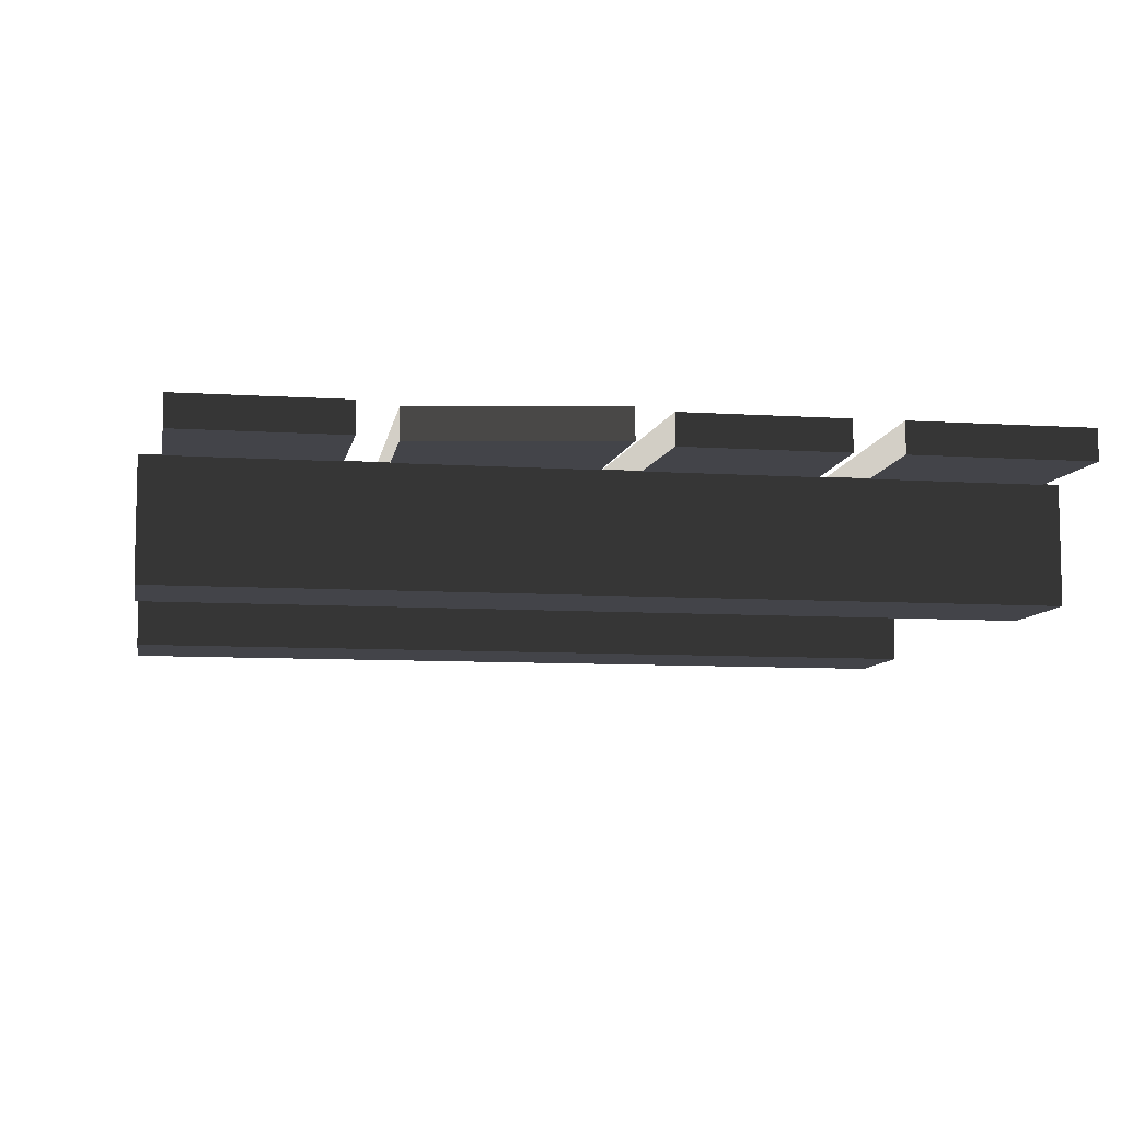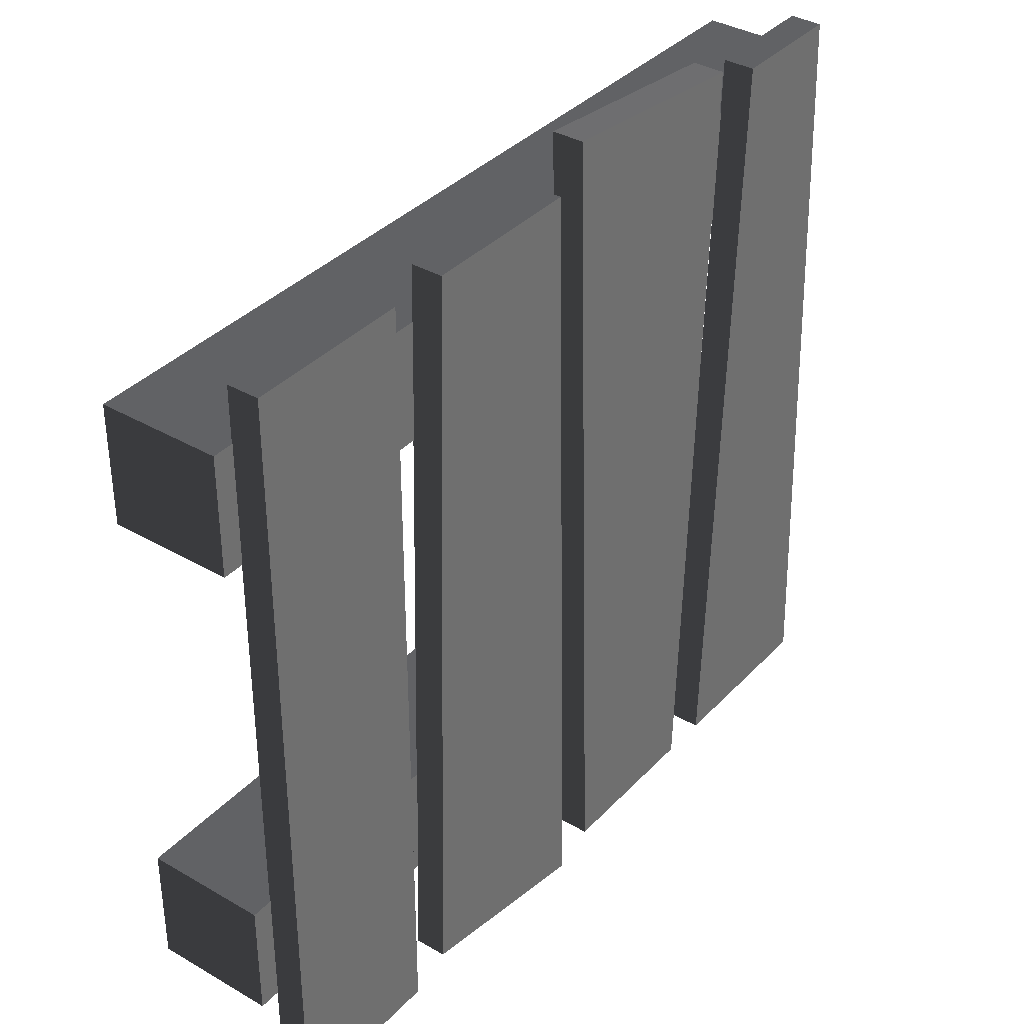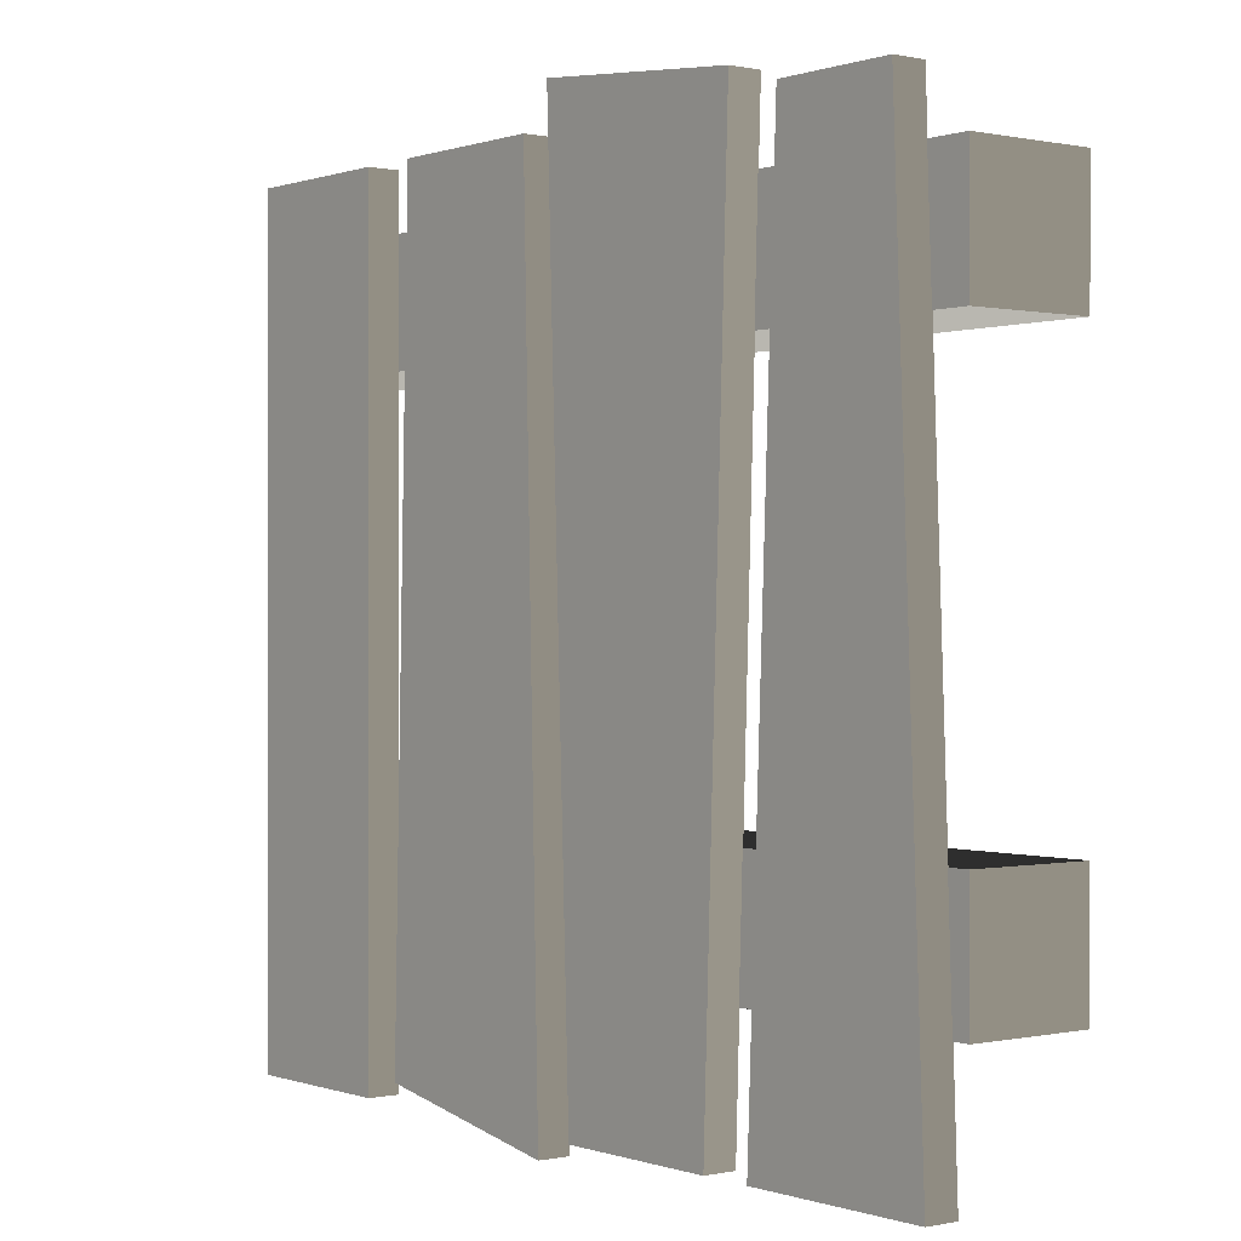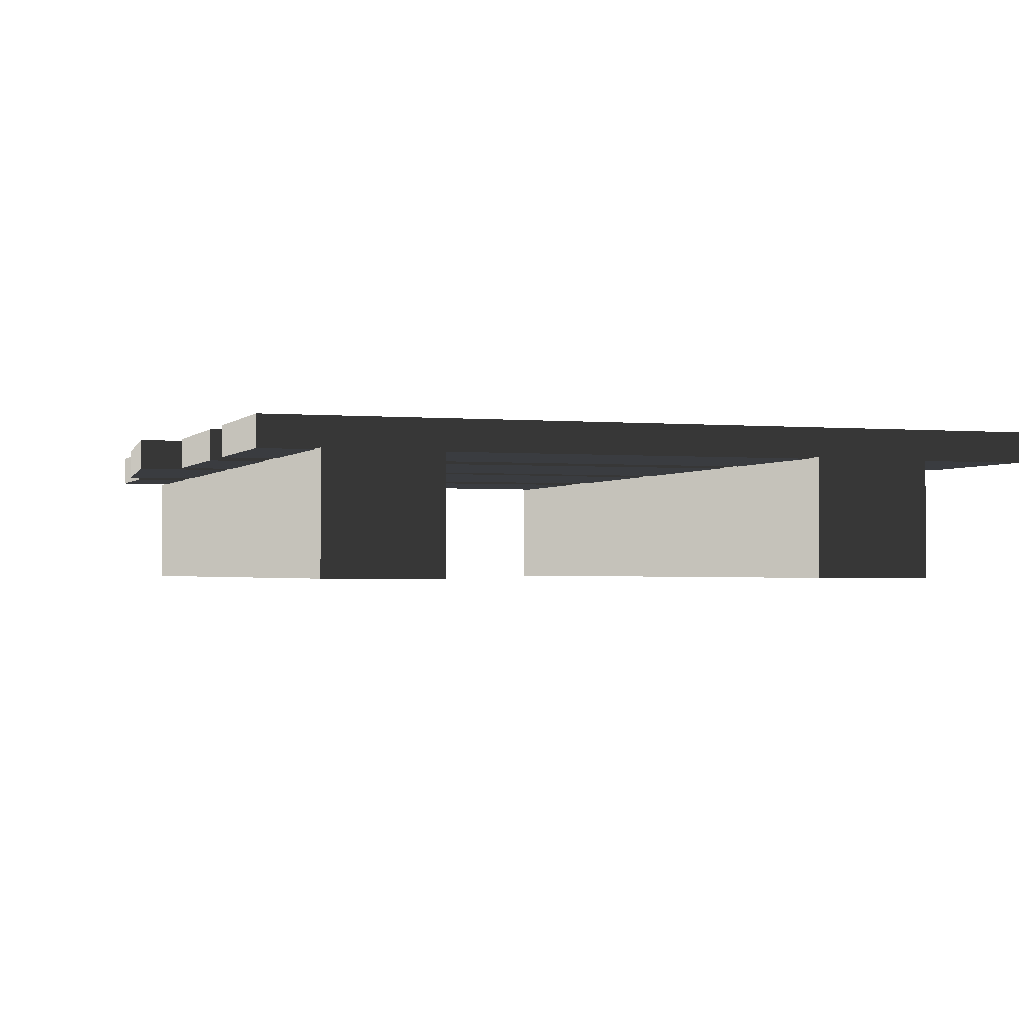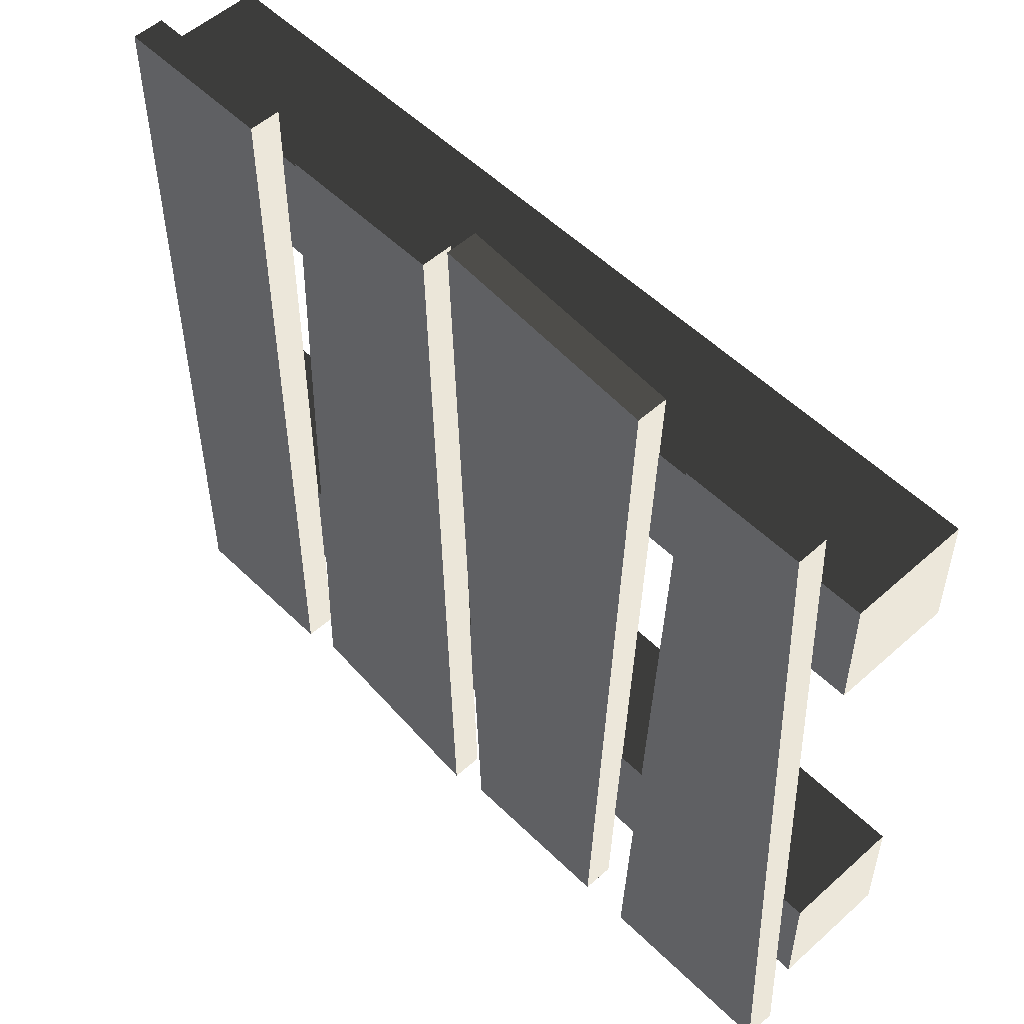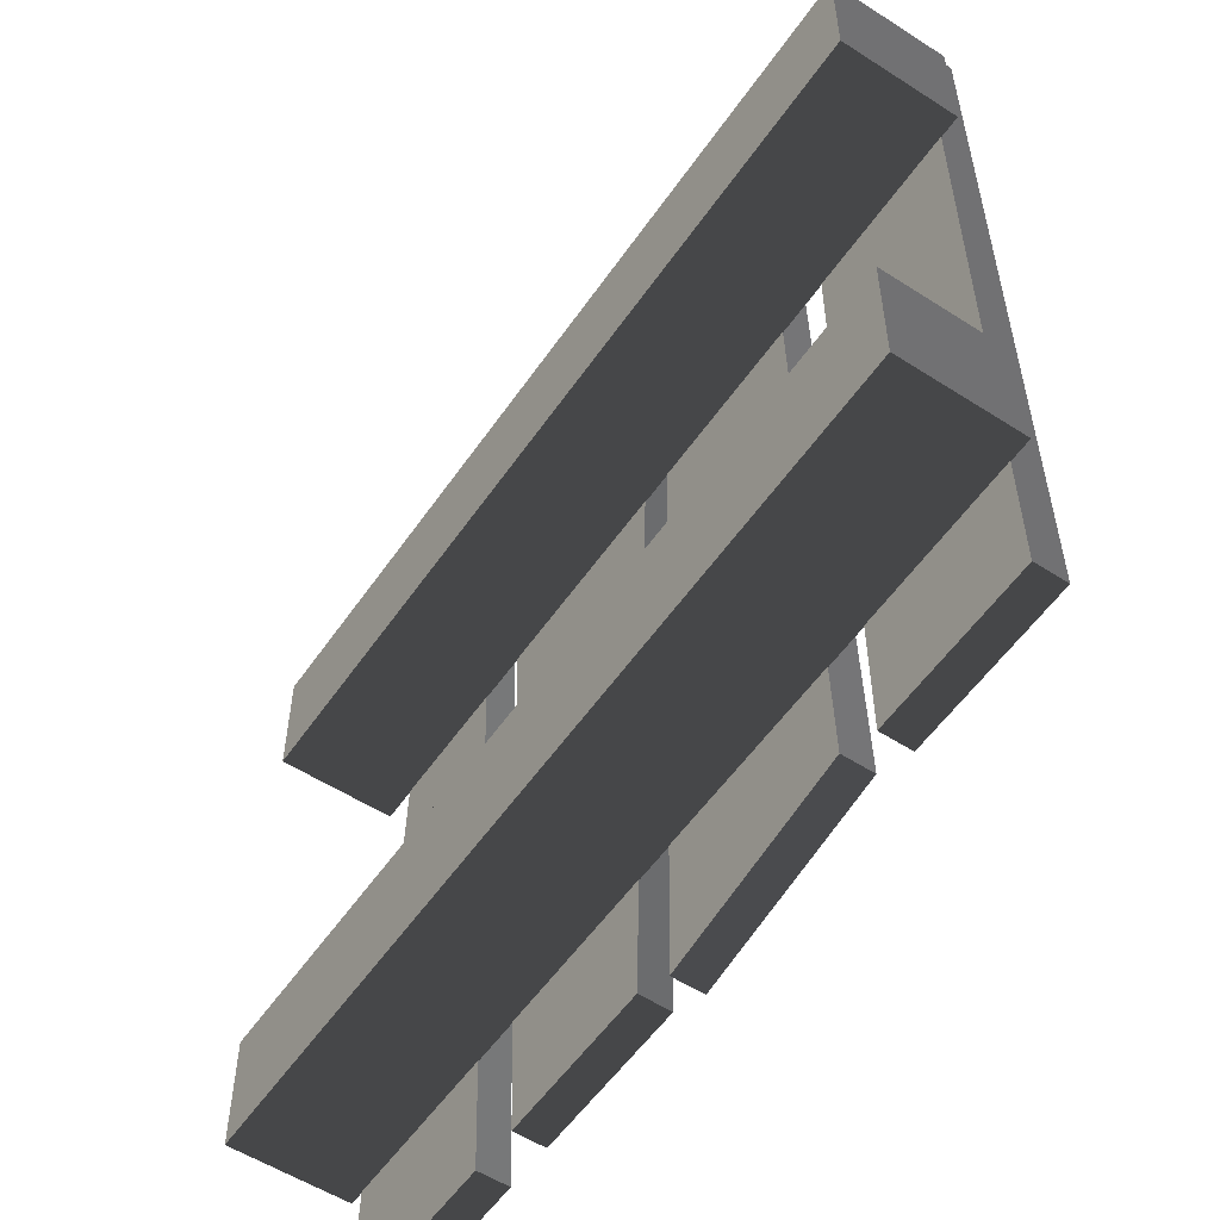
<metadata>
{"format":"obj","ext":"obj","renderer":"f3d","projection":"perspective","resolution":1024,"background":"white","views":[{"elev":-8.4,"azim":169.8,"up":"+Y"},{"elev":36.6,"azim":127.1,"up":"+Z"},{"elev":0.1,"azim":-128.2,"up":"+Z"},{"elev":-1.6,"azim":71.1,"up":"+Y"},{"elev":53.3,"azim":-133.8,"up":"+Z"},{"elev":-55.3,"azim":55.9,"up":"+Z"}]}
</metadata>
<code>
v -1.158 0.003422 0.5932
v 1.158 0.003422 0.5932
v 1.158 0.3168 0.5932
v -1.158 0.3168 0.5932
v 1.158 0.003422 0.5932
v 1.158 0.003422 0.9066
v 1.158 0.3168 0.9066
v 1.158 0.3168 0.5932
v 1.158 0.003422 0.9066
v -1.158 0.003422 0.9066
v -1.158 0.3168 0.9066
v 1.158 0.3168 0.9066
v -1.158 0.003422 0.9066
v -1.158 0.003422 0.5932
v -1.158 0.3168 0.5932
v -1.158 0.3168 0.9066
v -1.158 0.3168 0.5932
v 1.158 0.3168 0.5932
v 1.158 0.3168 0.9066
v -1.158 0.3168 0.9066
v -1.158 0.003422 0.9066
v 1.158 0.003422 0.9066
v 1.158 0.003422 0.5932
v -1.158 0.003422 0.5932
v -0.6415 0.3981 -1.051
v -0.7267 0.3981 1.051
v -1.043 0.3981 1.051
v -1.129 0.3981 -1.051
v -0.7267 0.3981 1.051
v -0.7267 0.3153 1.051
v -1.043 0.3153 1.051
v -1.043 0.3981 1.051
v -0.7267 0.3153 1.051
v -0.6415 0.3153 -1.051
v -1.129 0.3153 -1.051
v -1.043 0.3153 1.051
v -0.6415 0.3153 -1.051
v -0.6415 0.3981 -1.051
v -1.129 0.3981 -1.051
v -1.129 0.3153 -1.051
v -1.129 0.3981 -1.051
v -1.043 0.3981 1.051
v -1.043 0.3153 1.051
v -1.129 0.3153 -1.051
v -0.6415 0.3153 -1.051
v -0.7267 0.3153 1.051
v -0.7267 0.3981 1.051
v -0.6415 0.3981 -1.051
v -0.07854 0.3981 -1.051
v -0.003394 0.3981 1.156
v -0.5866 0.3981 1.098
v -0.5115 0.3981 -1.051
v -0.003394 0.3981 1.156
v -0.003394 0.3153 1.156
v -0.5866 0.3153 1.098
v -0.5866 0.3981 1.098
v -0.003394 0.3153 1.156
v -0.07854 0.3153 -1.051
v -0.5115 0.3153 -1.051
v -0.5866 0.3153 1.098
v -0.07854 0.3153 -1.051
v -0.07854 0.3981 -1.051
v -0.5115 0.3981 -1.051
v -0.5115 0.3153 -1.051
v -0.5115 0.3981 -1.051
v -0.5866 0.3981 1.098
v -0.5866 0.3153 1.098
v -0.5115 0.3153 -1.051
v -0.07854 0.3153 -1.051
v -0.003394 0.3153 1.156
v -0.003394 0.3981 1.156
v -0.07854 0.3981 -1.051
v 0.5629 0.3981 -1.003
v 0.5115 0.3981 1.051
v 0.07854 0.3981 1.051
v 0.02707 0.3981 -1.099
v 0.5115 0.3981 1.051
v 0.5115 0.3153 1.051
v 0.07854 0.3153 1.051
v 0.07854 0.3981 1.051
v 0.5115 0.3153 1.051
v 0.5629 0.3153 -1.003
v 0.02707 0.3153 -1.099
v 0.07854 0.3153 1.051
v 0.5629 0.3153 -1.003
v 0.5629 0.3981 -1.003
v 0.02707 0.3981 -1.099
v 0.02707 0.3153 -1.099
v 0.02707 0.3981 -1.099
v 0.07854 0.3981 1.051
v 0.07854 0.3153 1.051
v 0.02707 0.3153 -1.099
v 0.5629 0.3153 -1.003
v 0.5115 0.3153 1.051
v 0.5115 0.3981 1.051
v 0.5629 0.3981 -1.003
v 1.101 0.3981 -1.051
v 1.101 0.3981 1.051
v 0.6685 0.3981 1.051
v 0.6685 0.3981 -1.051
v 1.101 0.3981 1.051
v 1.101 0.3153 1.051
v 0.6685 0.3153 1.051
v 0.6685 0.3981 1.051
v 1.101 0.3153 1.051
v 1.101 0.3153 -1.051
v 0.6685 0.3153 -1.051
v 0.6685 0.3153 1.051
v 1.101 0.3153 -1.051
v 1.101 0.3981 -1.051
v 0.6685 0.3981 -1.051
v 0.6685 0.3153 -1.051
v 0.6685 0.3981 -1.051
v 0.6685 0.3981 1.051
v 0.6685 0.3153 1.051
v 0.6685 0.3153 -1.051
v 1.101 0.3153 -1.051
v 1.101 0.3153 1.051
v 1.101 0.3981 1.051
v 1.101 0.3981 -1.051
v 1.158 0.003422 -0.416
v -1.158 0.003422 -0.416
v -1.158 0.3168 -0.416
v 1.158 0.3168 -0.416
v -1.158 0.003422 -0.416
v -1.158 0.003422 -0.7293
v -1.158 0.3168 -0.7293
v -1.158 0.3168 -0.416
v -1.158 0.003422 -0.7293
v 1.158 0.003422 -0.7293
v 1.158 0.3168 -0.7293
v -1.158 0.3168 -0.7293
v 1.158 0.003422 -0.7293
v 1.158 0.003422 -0.416
v 1.158 0.3168 -0.416
v 1.158 0.3168 -0.7293
v 1.158 0.3168 -0.416
v -1.158 0.3168 -0.416
v -1.158 0.3168 -0.7293
v 1.158 0.3168 -0.7293
v 1.158 0.003422 -0.7293
v -1.158 0.003422 -0.7293
v -1.158 0.003422 -0.416
v 1.158 0.003422 -0.416
g Pallet_(5)_1464_98
f 1 3 2
f 1 4 3
f 5 7 6
f 5 8 7
f 9 11 10
f 9 12 11
f 13 15 14
f 13 16 15
f 17 19 18
f 17 20 19
f 21 23 22
f 21 24 23
f 25 27 26
f 25 28 27
f 29 31 30
f 29 32 31
f 33 35 34
f 33 36 35
f 37 39 38
f 37 40 39
f 41 43 42
f 41 44 43
f 45 47 46
f 45 48 47
f 49 51 50
f 49 52 51
f 53 55 54
f 53 56 55
f 57 59 58
f 57 60 59
f 61 63 62
f 61 64 63
f 65 67 66
f 65 68 67
f 69 71 70
f 69 72 71
f 73 75 74
f 73 76 75
f 77 79 78
f 77 80 79
f 81 83 82
f 81 84 83
f 85 87 86
f 85 88 87
f 89 91 90
f 89 92 91
f 93 95 94
f 93 96 95
f 97 99 98
f 97 100 99
f 101 103 102
f 101 104 103
f 105 107 106
f 105 108 107
f 109 111 110
f 109 112 111
f 113 115 114
f 113 116 115
f 117 119 118
f 117 120 119
f 121 123 122
f 121 124 123
f 125 127 126
f 125 128 127
f 129 131 130
f 129 132 131
f 133 135 134
f 133 136 135
f 137 139 138
f 137 140 139
f 141 143 142
f 141 144 143

</code>
